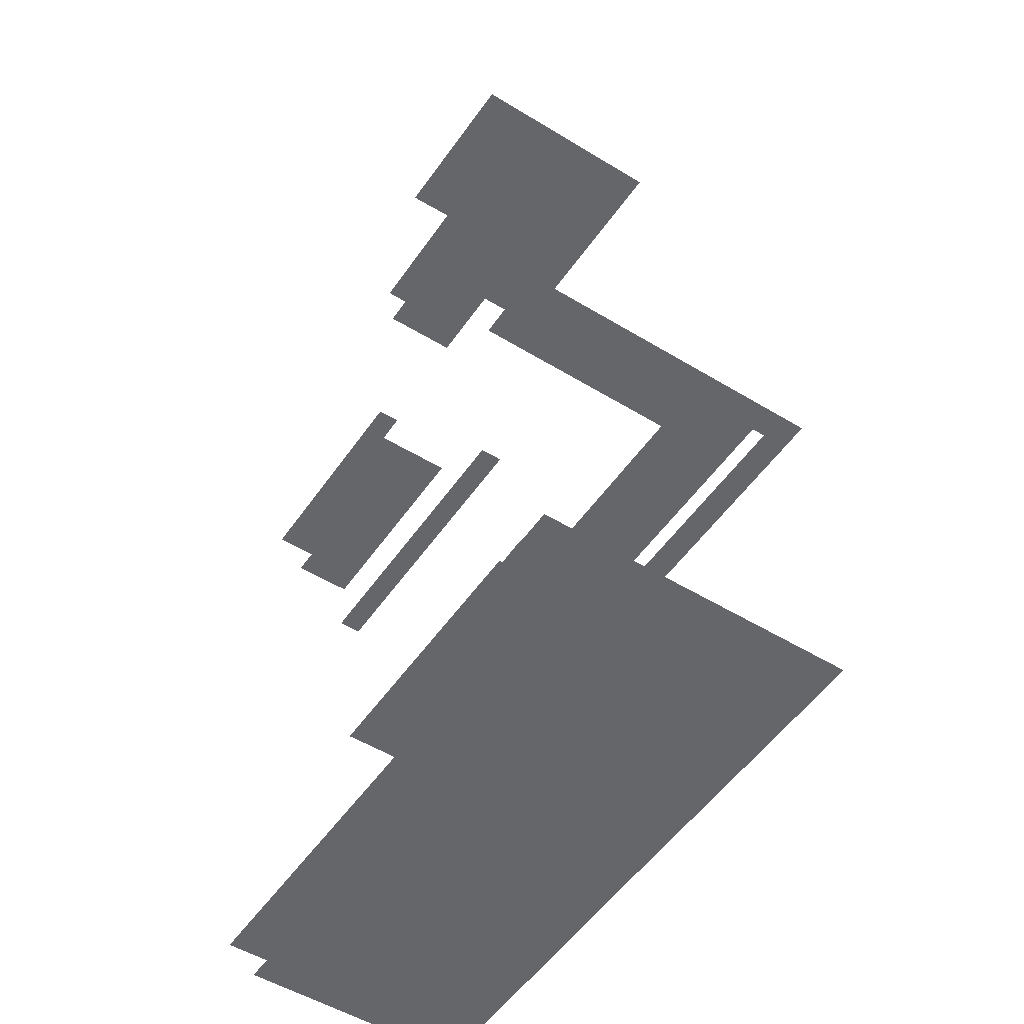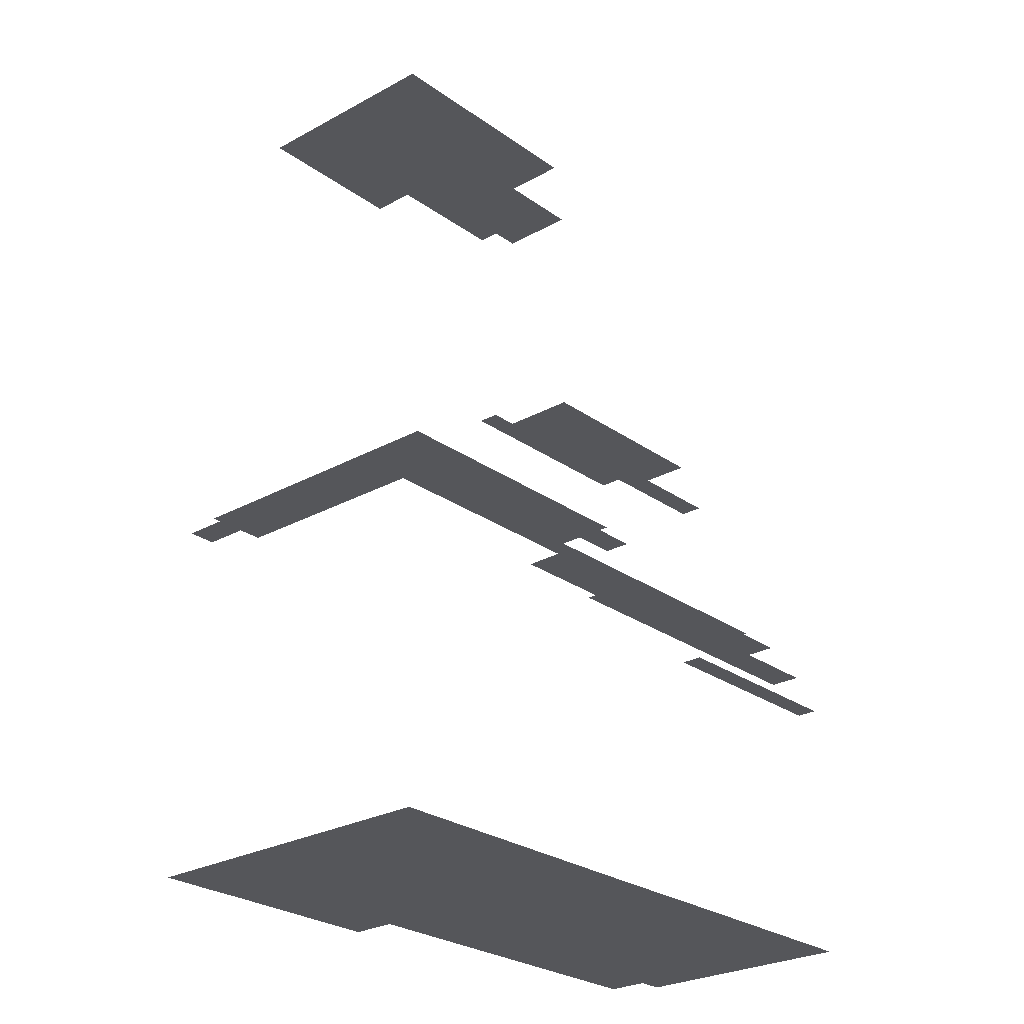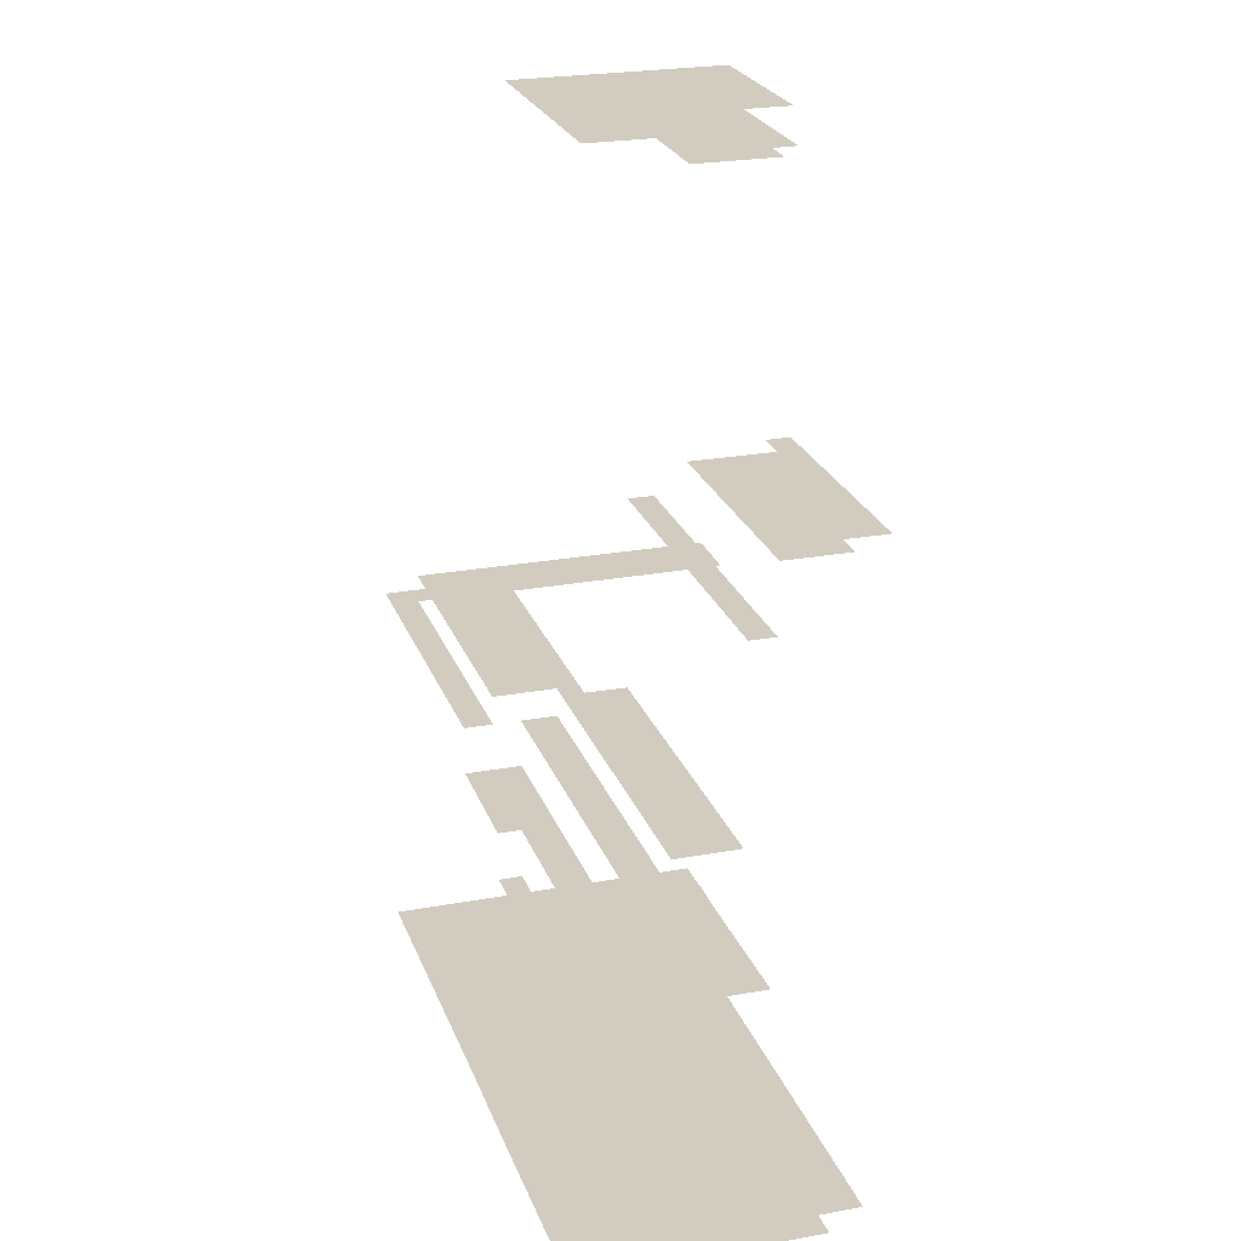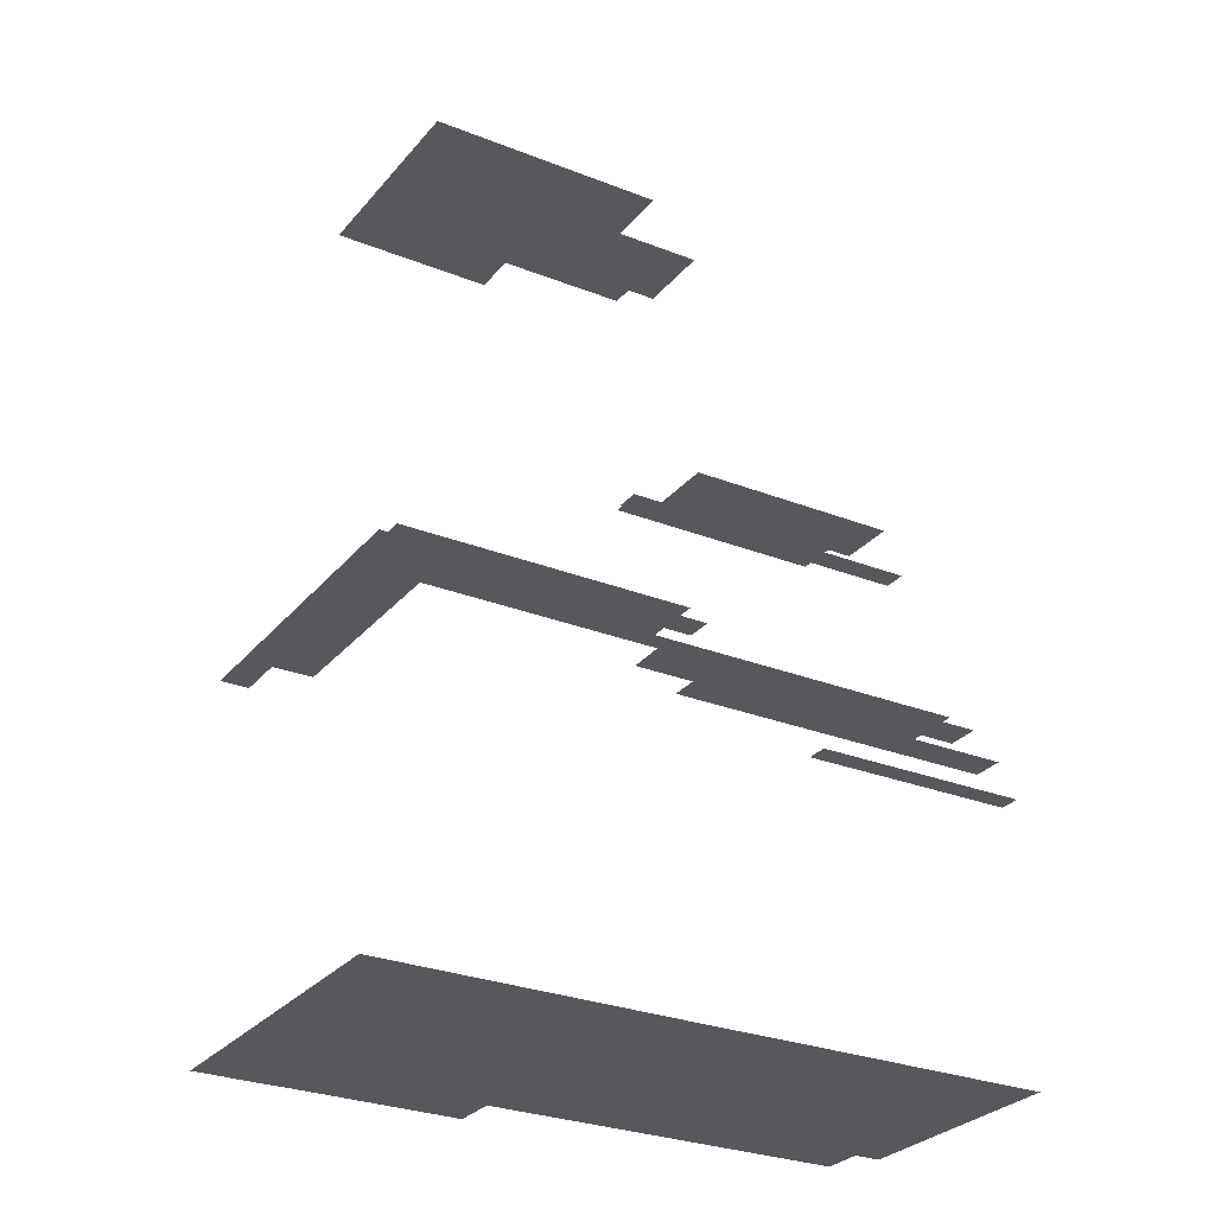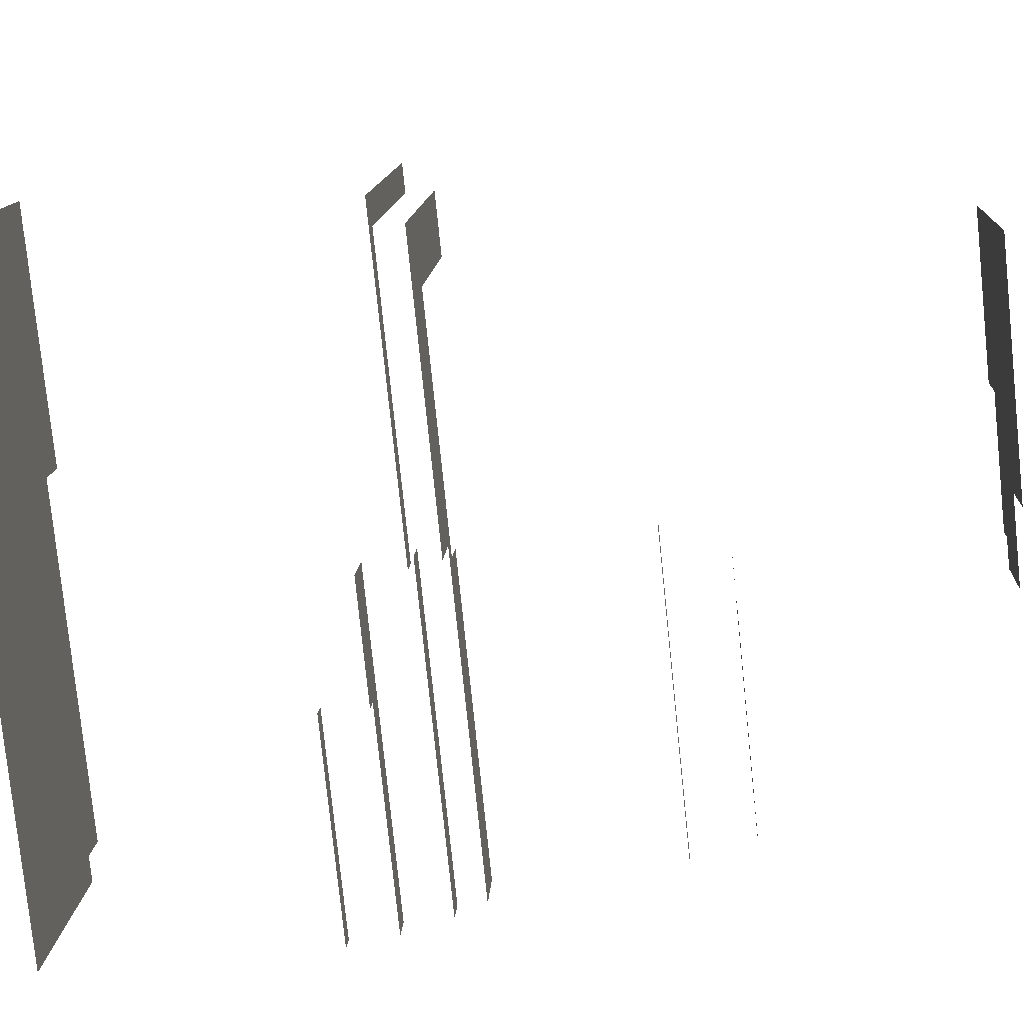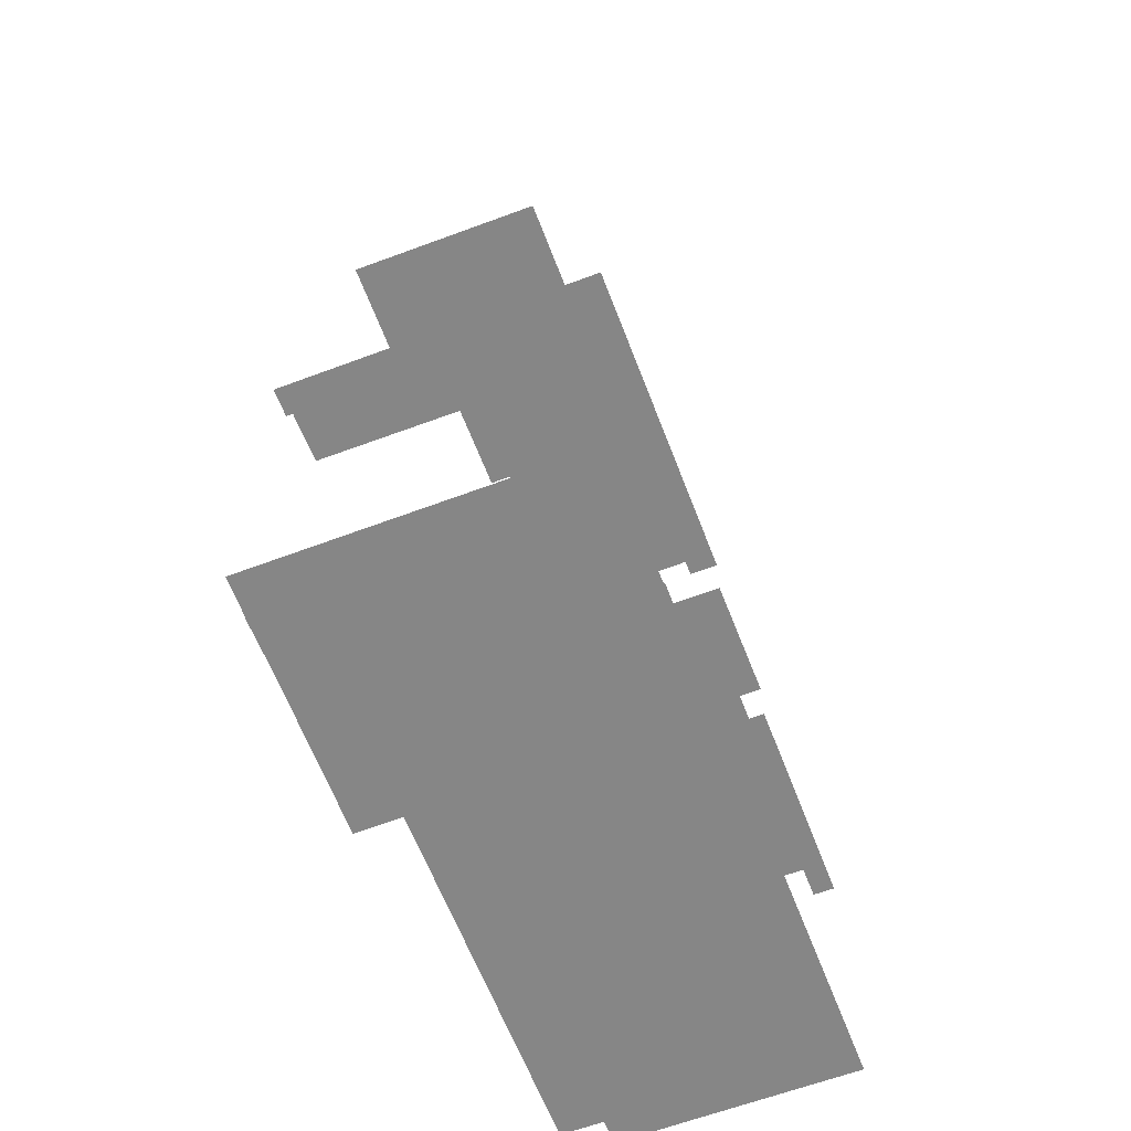
<metadata>
{"format":"obj","ext":"obj","renderer":"f3d","projection":"perspective","resolution":1024,"background":"white","views":[{"elev":-51.8,"azim":-151.8,"up":"+Z"},{"elev":-25.9,"azim":-76.8,"up":"+Z"},{"elev":24.0,"azim":44.6,"up":"+Z"},{"elev":-28.1,"azim":-59.2,"up":"+Z"},{"elev":-49.8,"azim":-83.3,"up":"+Y"},{"elev":-62.2,"azim":-97.4,"up":"+Z"}]}
</metadata>
<code>
o geometryt000010000010000110010110000110000110100100010010st65
v 1215 -199.6 1007
v 1203 -229.5 1007
v 1198 -230.6 1007
v 1229 -247 1007
v 1218 -201.1 1007
v 1231 -244.4 1007
v 1213 -225 1007
v 1219 -201.7 1007
v 1224 -204.4 1007
v 1232 -241.9 1007
v 1234 -238.7 1007
v 1236 -237.4 1007
v 1266 -255.8 1007
v 1238 -233.6 1007
v 1269 -249.9 1007
v 1242 -251.1 1007
v 1240 -253.2 1007
v 1264 -259.1 1007
v 1262 -262.2 1007
v 1238 -217.4 1007
v 1240 -213 1007
v 1240 -231.3 1007
v 1250 -226.5 1007
v 1251 -224.3 1007
v 1248 -235.9 1007
v 1252 -228.1 1007
v 1270 -247.6 1007
v 1261 -264.2 1007
v 1271 -240.3 1007
v 1273 -236.2 1007
v 1273 -241.9 1007
v 1273 -241.6 1007
v 1198 -230.6 1047
v 1203 -229.5 1047
v 1215 -199.6 1047
v 1229 -247 1047
v 1204 -227.5 1047
v 1229 -243.4 1047
v 1218 -201.1 1047
v 1231 -244.4 1047
v 1218 -201.1 1050
v 1203 -229.5 1050
v 1213 -225 1050
v 1231 -244.4 1050
v 1219 -201.7 1050
v 1219 -213.4 1050
v 1223 -230.5 1050
v 1234 -238.7 1050
v 1232 -241.9 1050
v 1224 -204.4 1050
v 1236 -237.4 1050
v 1266 -255.8 1050
v 1237 -235.8 1050
v 1269 -249.9 1050
v 1238 -233.6 1050
v 1259 -244.7 1050
v 1224 -204.4 1105
v 1213 -225 1105
v 1238 -217.4 1105
v 1236 -237.4 1105
v 1238 -233.6 1105
v 1240 -213 1105
v 1240 -231.3 1105
v 1250 -226.5 1105
v 1251 -224.3 1105
v 1248 -235.9 1105
v 1252 -228.1 1105
v 1242 -251.1 1042
v 1230 -244.7 1042
v 1229 -247 1042
v 1240 -253.2 1042
v 1231 -244.4 1042
v 1232 -242.4 1042
v 1232 -241.9 1042
v 1260 -256.9 1042
v 1264 -259.1 1042
v 1262 -262.2 1042
v 1234 -238.9 1047
v 1232 -241.9 1047
v 1264 -259.1 1047
v 1234 -238.7 1047
v 1263 -254.6 1047
v 1266 -255.8 1047
v 1245 -234.3 1070
v 1239 -232.8 1070
v 1238 -233.6 1070
v 1248 -235.9 1070
v 1269 -249.9 1070
v 1239 -232.1 1070
v 1240 -231.3 1070
v 1268 -246.4 1070
v 1270 -247.6 1070
v 1259 -260.6 1037
v 1241 -251.4 1037
v 1240 -253.2 1037
v 1262 -262.2 1037
v 1261 -264.2 1037
v 1242 -251.1 1037
v 1248 -235.9 1077
v 1271 -240.3 1077
v 1251 -230.3 1077
v 1270 -247.6 1077
v 1250 -226.5 1077
v 1250 -227 1077
v 1250 -225 1077
v 1251 -224.3 1077
v 1252 -228.1 1077
v 1273 -236.2 1077
v 1273 -241.9 1077
v 1273 -241.6 1077
f 1 2 3
f 2 4 3
f 1 5 2
f 2 6 4
f 7 2 5
f 7 6 2
f 7 5 8
f 7 8 9
f 10 6 7
f 11 10 7
f 7 12 11
f 13 11 12
f 12 14 15
f 13 12 15
f 4 6 16
f 17 4 16
f 16 6 10
f 16 10 18
f 19 16 18
f 10 11 18
f 11 13 18
f 20 7 9
f 14 12 7
f 14 7 20
f 20 9 21
f 22 14 20
f 22 20 23
f 23 20 24
f 23 25 22
f 25 23 26
f 22 25 14
f 14 25 15
f 15 25 27
f 17 16 19
f 17 19 28
f 25 26 29
f 25 29 27
f 24 26 23
f 24 30 26
f 29 26 30
f 27 29 31
f 29 32 31
f 33 34 35
f 36 34 33
f 34 37 35
f 38 34 36
f 37 39 35
f 40 38 36
f 41 42 43
f 42 44 43
f 45 41 43
f 46 45 43
f 47 43 48
f 43 44 49
f 43 49 48
f 50 45 46
f 51 47 48
f 48 52 51
f 53 51 54
f 54 51 52
f 55 53 56
f 56 53 54
f 57 58 59
f 58 60 61
f 59 58 61
f 62 57 59
f 59 61 63
f 59 63 64
f 64 65 59
f 63 66 64
f 67 64 66
f 68 69 70
f 70 71 68
f 68 72 69
f 73 72 68
f 74 73 68
f 75 74 68
f 76 75 68
f 77 76 68
f 78 79 80
f 81 78 80
f 81 80 82
f 82 80 83
f 84 85 86
f 84 86 87
f 87 86 88
f 84 89 85
f 90 89 84
f 87 88 91
f 91 88 92
f 93 94 95
f 93 95 96
f 95 97 96
f 98 94 93
f 99 100 101
f 102 100 99
f 103 104 105
f 105 104 106
f 104 107 106
f 106 107 108
f 101 100 107
f 107 100 108
f 109 100 102
f 109 110 100

</code>
